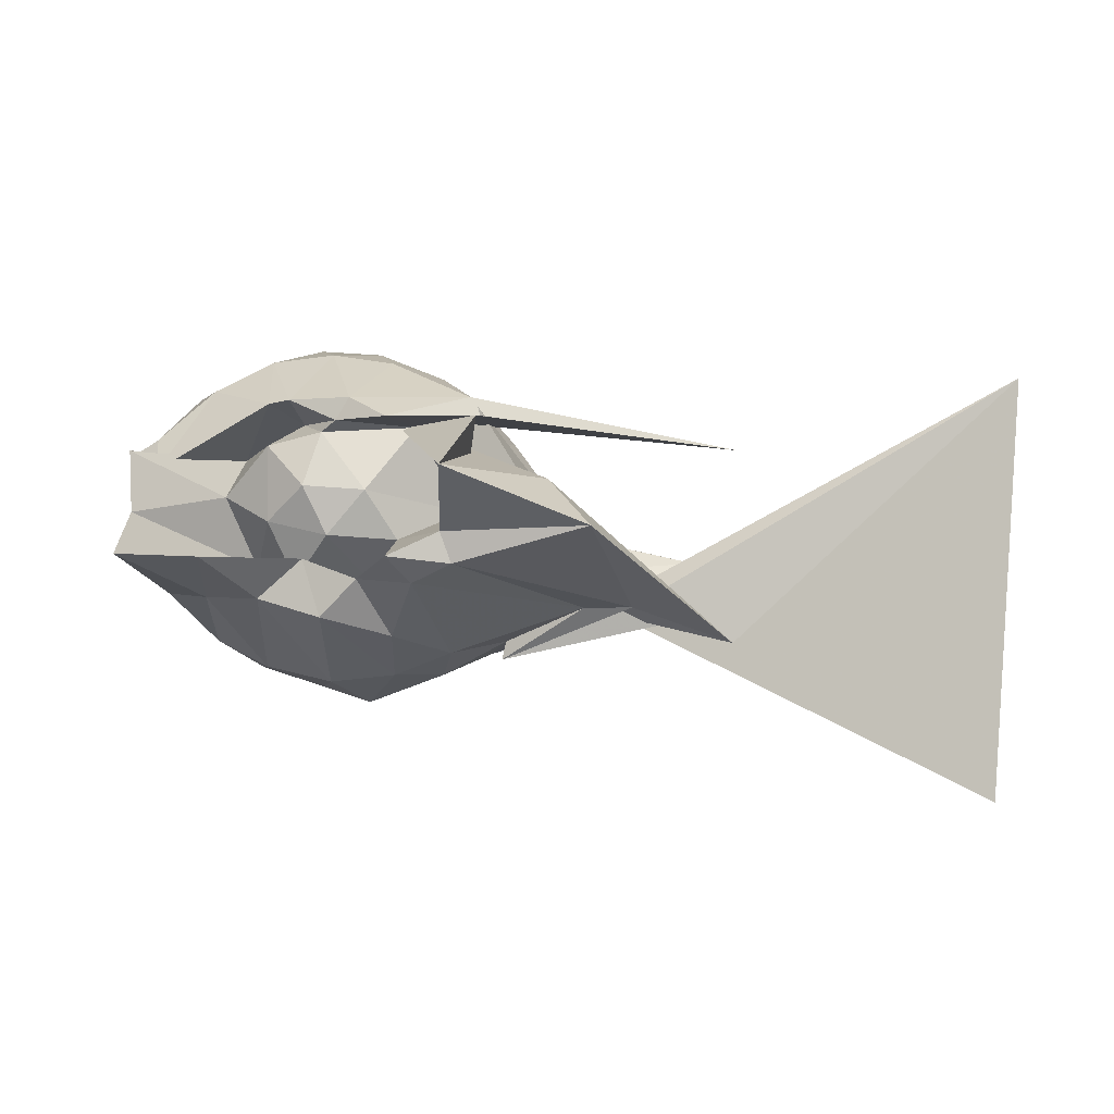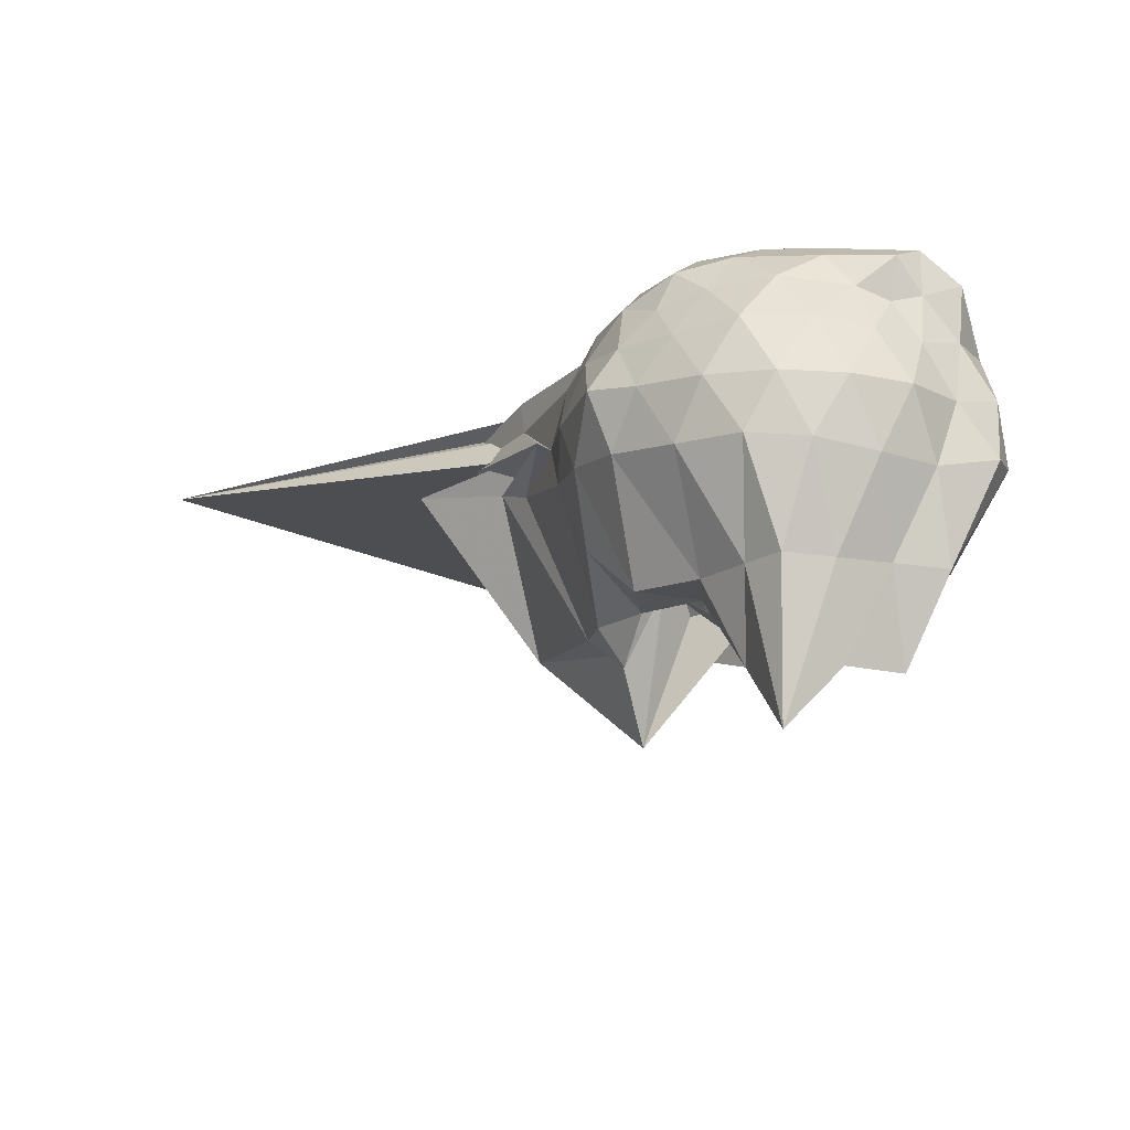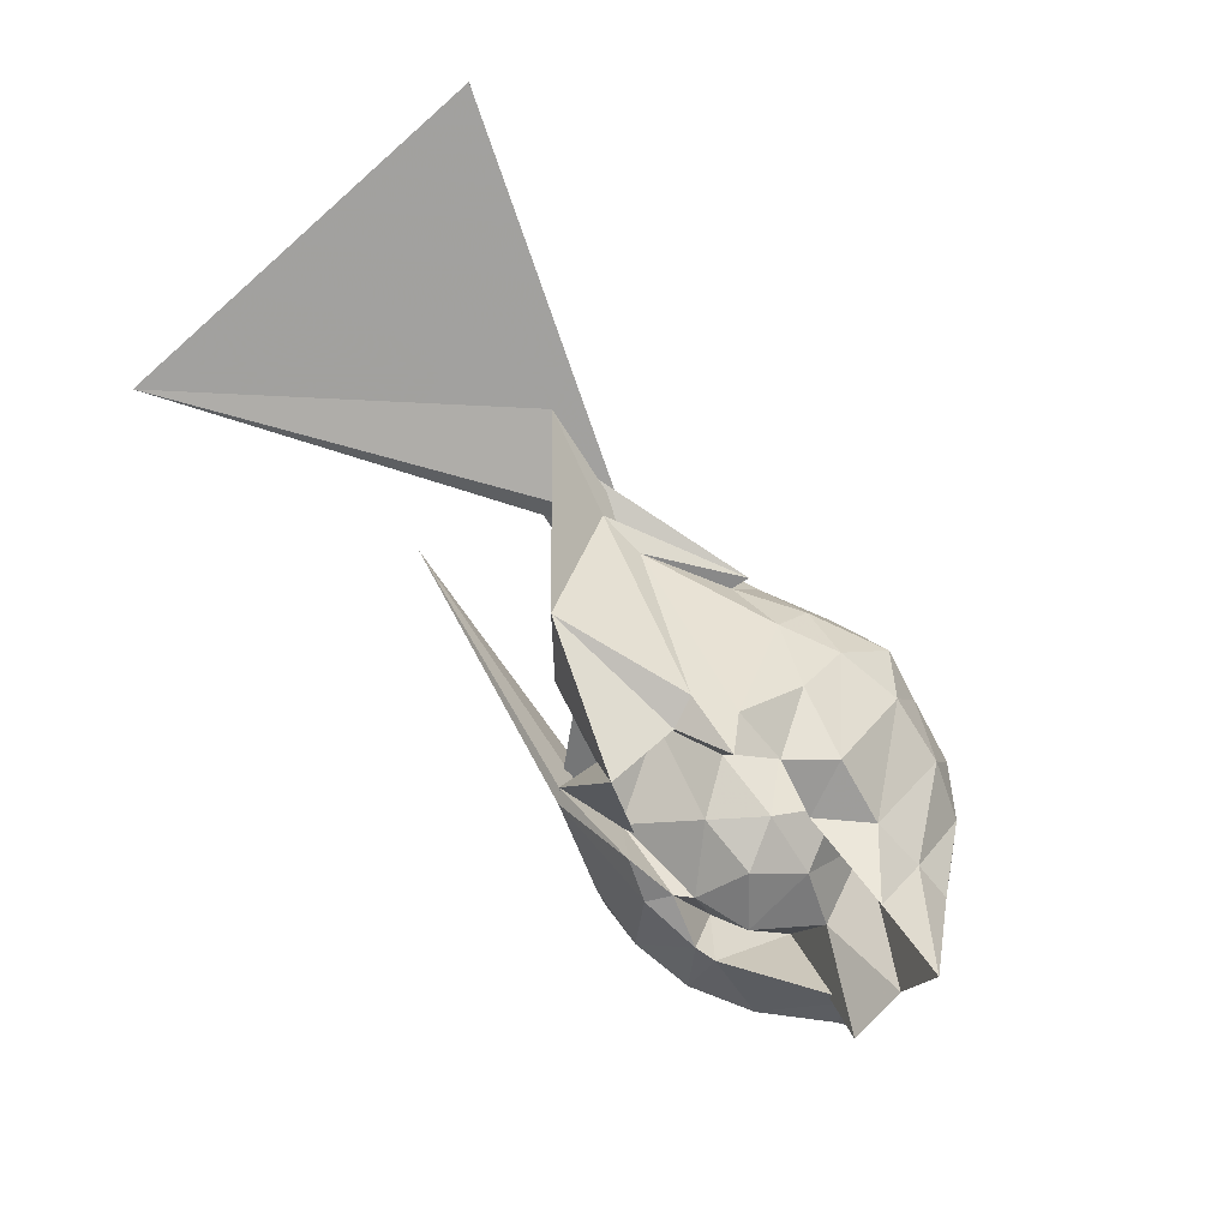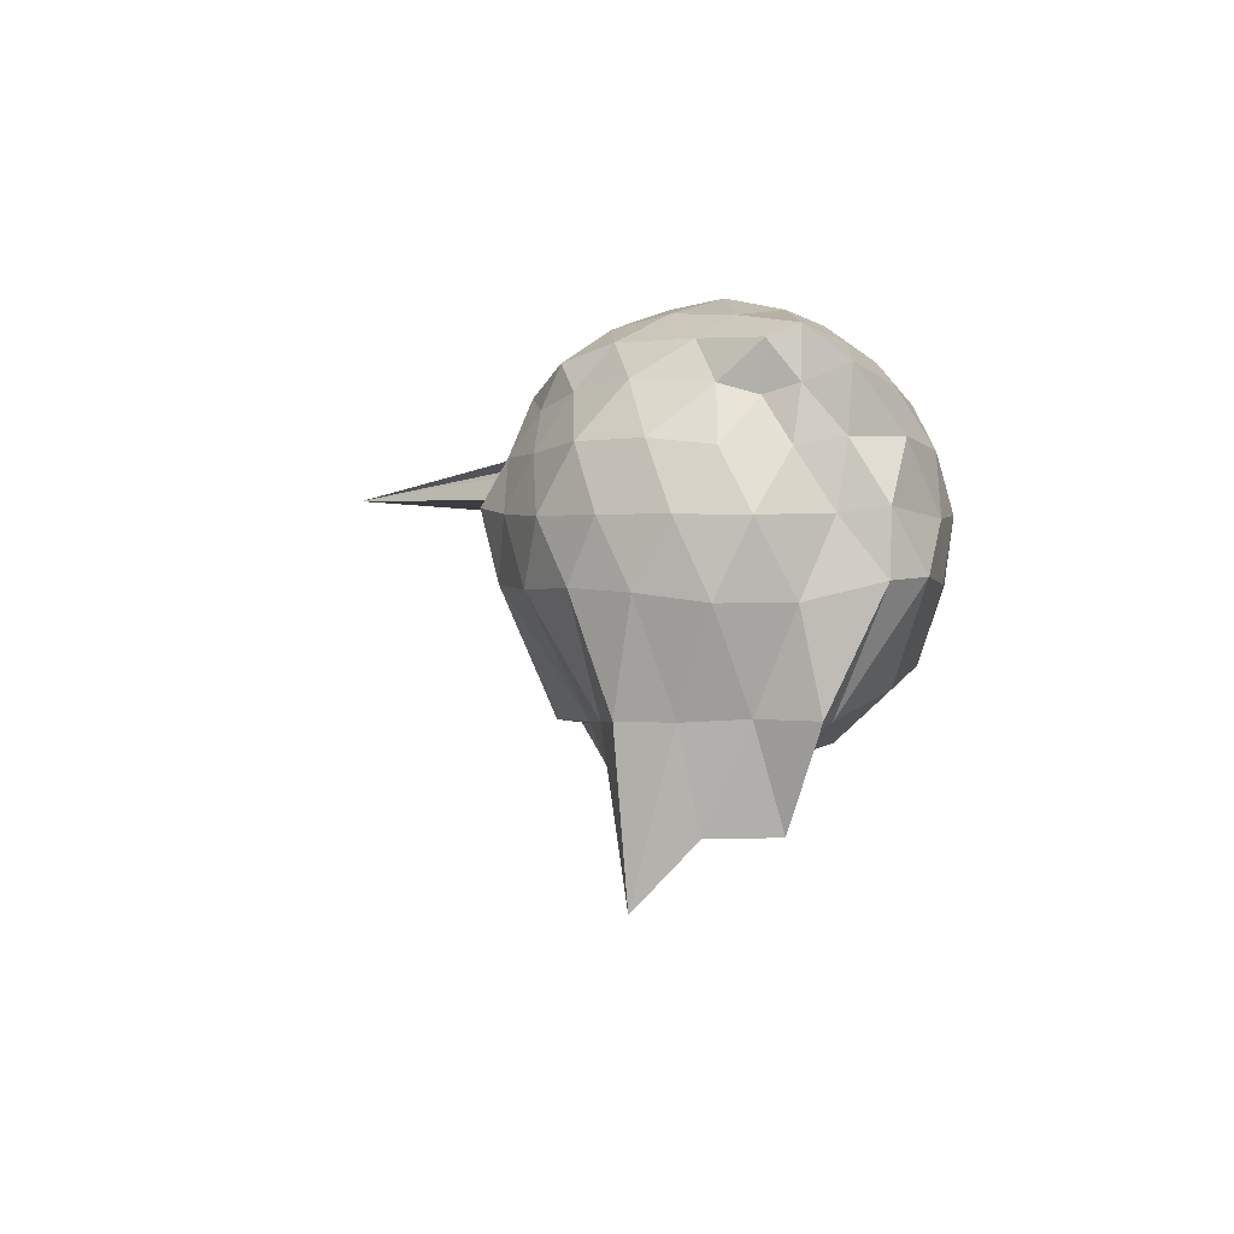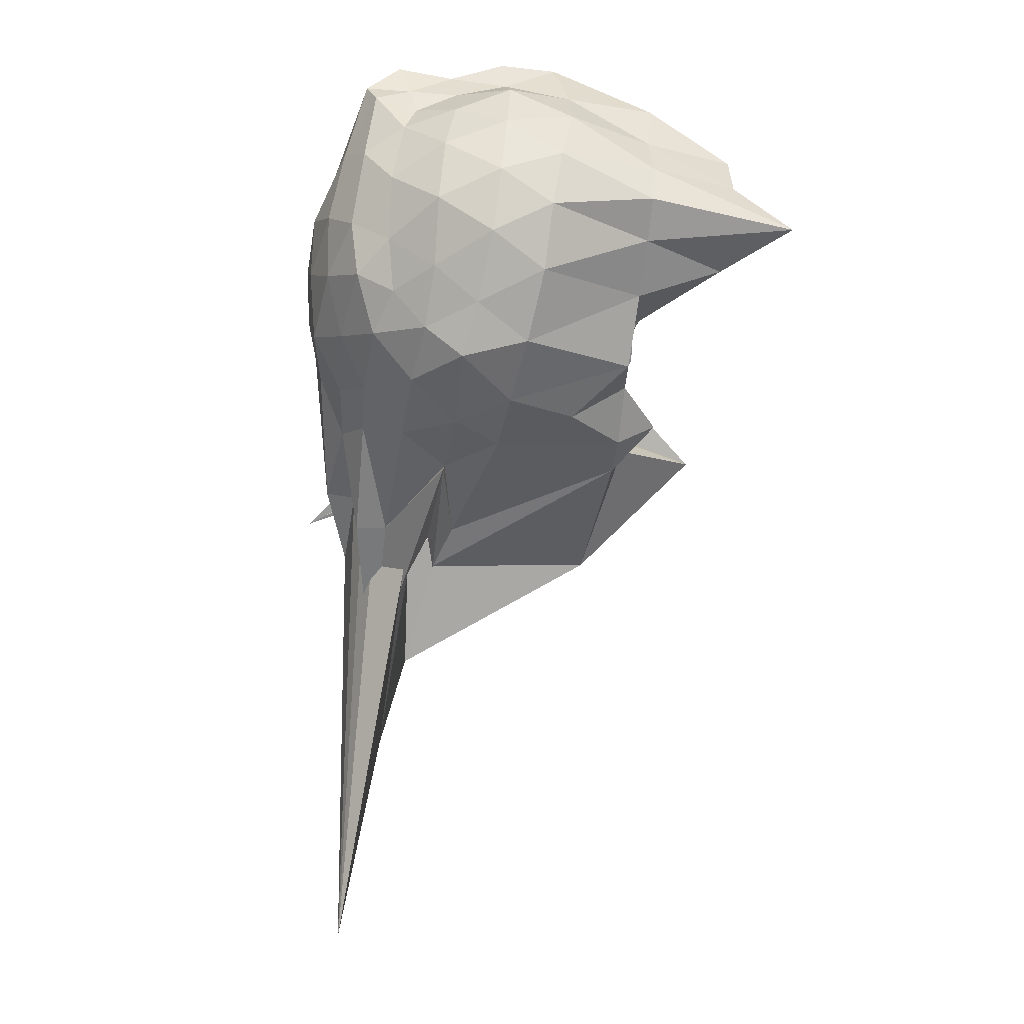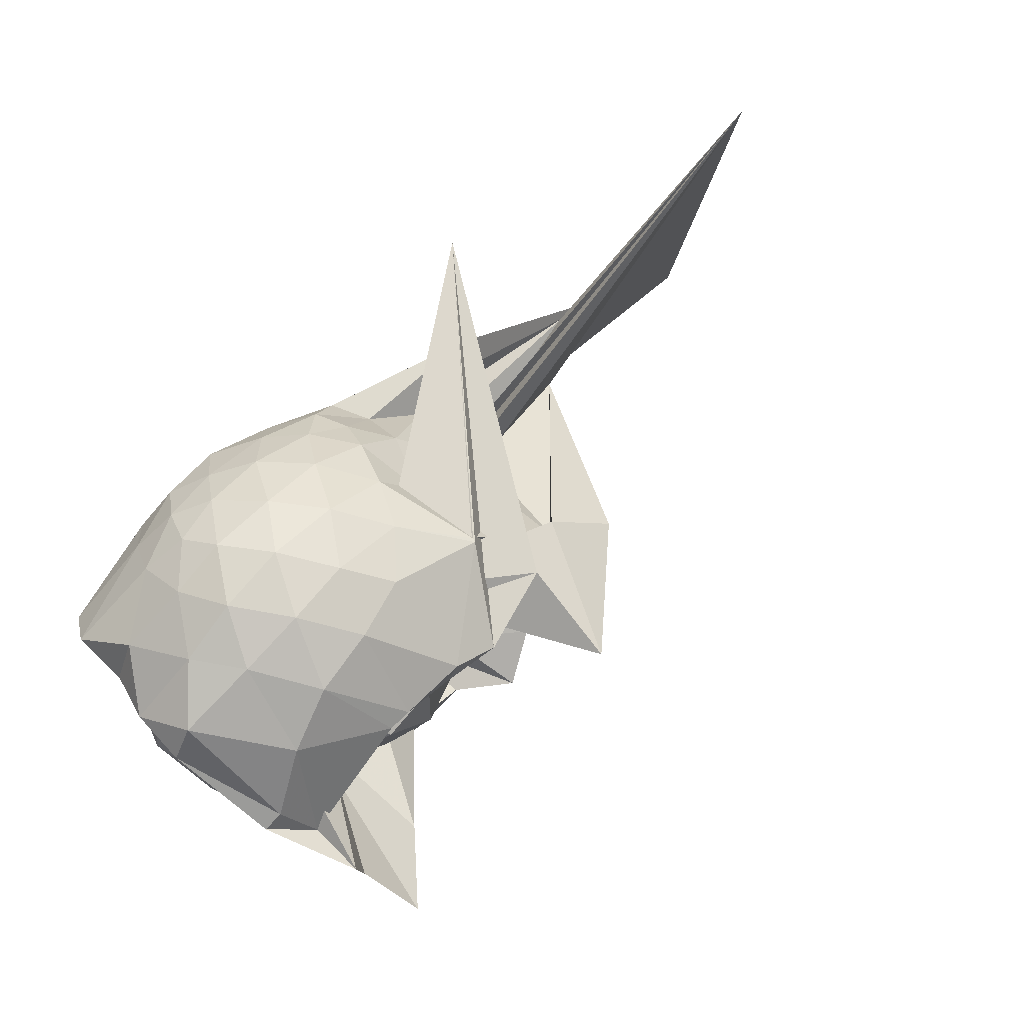
<metadata>
{"format":"obj","ext":"obj","renderer":"f3d","projection":"perspective","resolution":1024,"background":"white","views":[{"elev":-11.0,"azim":-160.0,"up":"+Y"},{"elev":-17.8,"azim":57.8,"up":"+Z"},{"elev":-67.3,"azim":-42.8,"up":"+Z"},{"elev":-2.9,"azim":86.0,"up":"+Z"},{"elev":-60.9,"azim":83.6,"up":"+Y"},{"elev":73.5,"azim":136.8,"up":"+Y"}]}
</metadata>
<code>
v -2.44 -0.3504 0.06834
v -2.448 -0.3399 -1.526
v -1.628 -0.2846 -0.365
v -1.583 -0.1588 -0.3286
v -1.534 0.002889 -0.2669
v -1.941 0.2164 -0.2862
v -2.135 0.3133 -0.3238
v -2.344 0.2893 -0.2692
v -2.612 0.1988 -0.2387
v -2.889 0.04954 -0.2542
v -3.065 -0.08559 -0.306
v -3.214 -0.3744 -0.2596
v -3.838 -0.5443 -0.2194
v -3.473 -0.5896 -0.2408
v -3.51 -0.8214 -0.2706
v -2.975 -0.8277 -0.2612
v -2.721 -0.9273 -0.2518
v -2.416 -1.004 -0.2744
v -2.215 -0.983 -0.3445
v -2.019 -0.8786 -0.306
v -1.8 -0.7058 -0.2915
v -1.661 -0.4296 -0.3214
v -1.567 -0.1891 -0.5375
v -1.548 -0.01151 -0.5091
v -1.67 0.204 -0.4917
v -1.969 0.3622 -0.5035
v -2.221 0.4096 -0.4748
v -2.511 0.3694 -0.4645
v -2.793 0.2221 -0.4326
v -3.029 0.04588 -0.4535
v -3.208 -0.1986 -0.4664
v -3.448 -0.5725 -0.3516
v -5.228 -1.713 -0.3699
v -4.338 -0.7658 -0.4036
v -3.495 -0.811 -0.4061
v -2.91 -0.9594 -0.4417
v -2.588 -1.073 -0.4618
v -2.321 -1.093 -0.4978
v -2.063 -1.014 -0.5131
v -1.801 -0.8886 -0.502
v -1.632 -0.6657 -0.5078
v -1.552 -0.4376 -0.5395
v -1.544 -0.05145 -0.7598
v -1.5 0.1206 -0.7386
v -1.812 0.3461 -0.7519
v -2.077 0.4444 -0.7156
v -2.376 0.4526 -0.6816
v -2.684 0.3645 -0.6727
v -2.951 0.175 -0.674
v -3.089 -0.04133 -0.7626
v -3.365 -0.4032 -0.6125
v -3.566 -0.8262 -0.5196
v -5.419 0.1366 -0.4773
v -3.044 -1.02 -0.6436
v -3.067 -0.937 -0.6502
v -2.769 -1.08 -0.6756
v -2.395 -1.19 -0.67
v -2.17 -1.112 -0.7114
v -1.877 -1.011 -0.7455
v -1.664 -0.8266 -0.7573
v -1.527 -0.5896 -0.7672
v -1.47 -0.3316 -0.7728
v -1.499 0.1143 -0.9805
v -1.612 0.2634 -0.96
v -1.961 0.3816 -0.963
v -2.252 0.4453 -0.9512
v -2.533 0.411 -0.9088
v -2.849 0.2648 -0.8962
v -3.088 0.09561 -1.13
v -3.089 0.09281 -1.121
v -3.47 -0.4732 -1.238
v -4.12 -0.9868 -0.5608
v -3.677 -0.8134 -0.648
v -3.47 -0.8145 -0.718
v -2.888 -1.013 -0.8768
v -2.624 -1.104 -0.9031
v -2.323 -1.126 -0.9448
v -2.017 -1.046 -0.9839
v -1.764 -0.9136 -0.9917
v -1.605 -0.7131 -1.016
v -1.521 -0.4604 -1.055
v -1.533 -0.1762 -1.051
v -1.667 -0.04811 -1.436
v -1.892 0.1879 -1.324
v -2.142 0.3245 -1.235
v -2.421 0.3476 -1.183
v -2.679 0.306 -1.092
v -3.083 0.09651 -1.148
v -4.001 0.03803 -0.004986
v -2.615 0.08278 -1.01
v -3.485 -0.3283 -1.227
v -3.731 -0.581 -1.372
v -3.122 -0.7181 -1.439
v -2.936 -0.7917 -1.439
v -2.738 -0.9749 -1.195
v -2.491 -0.9118 -1.419
v -2.19 -0.8127 -1.431
v -1.937 -0.7908 -1.433
v -1.75 -0.7629 -1.432
v -1.685 -0.5567 -1.437
v -1.658 -0.312 -1.425
v -1.579 -0.09199 -1.433
v -1.59 -0.2763 -0.1803
v -1.59 -0.1571 -0.1318
v -1.985 0.05853 -0.1312
v -2.179 0.195 -0.1686
v -2.425 0.1338 -0.1225
v -2.73 0.01255 -0.1101
v -3.003 -0.1195 -0.1497
v -3.124 -0.3293 -0.1025
v -3.469 -0.5837 -0.1103
v -3.085 -0.6904 -0.1647
v -2.82 -0.7716 -0.1417
v -2.514 -0.8535 -0.1298
v -2.184 -0.9134 -0.1817
v -2.021 -0.7387 -0.1335
v -1.785 -0.4842 -0.1555
v -1.852 -0.3417 -0.06293
v -2.08 -0.1392 -0.002813
v -2.258 0.02369 -0.02736
v -2.517 -0.06929 0.01694
v -2.806 -0.1944 -0.0243
v -2.852 -0.4034 -0.0003985
v -2.856 -0.598 -0.0396
v -2.616 -0.6691 -1.547e-05
v -2.285 -0.729 -0.04397
v -2.084 -0.5402 -0.02059
v -2.185 -0.3402 0.05395
v -2.339 -0.1702 0.03915
v -2.616 -0.2678 0.05908
v -2.641 -0.4703 0.03919
v -2.377 -0.5206 0.04363
v -1.743 -0.2236 -1.567
v -2.26 0.05045 -1.503
v -2.361 0.06075 -1.503
v -2.653 0.04818 -1.497
v -2.842 -0.06117 -1.526
v -3.218 -0.06285 -1.407
v -3.226 -0.3764 -1.833
v -3.086 -0.5826 -1.487
v -2.883 -0.6991 -1.604
v -2.672 -0.7548 -1.436
v -2.408 -0.648 -1.433
v -2.088 -0.6819 -1.788
v -1.847 -0.7048 -2.073
v -1.772 -0.4687 -1.818
v -1.751 -0.1926 -1.814
v -1.93 -0.08706 -1.076
v -2.317 0.007315 -1.253
v -2.589 -0.0513 -1.497
v -2.865 -0.0489 -1.247
v -2.988 -0.3931 -0.9915
v -2.791 -0.5589 -1.269
v -2.628 -0.7601 -1.05
v -2.319 -0.7204 -1.318
v -2.023 -0.6125 -1.11
v -1.991 -0.3283 -1.377
v -2.255 -0.1375 -1.49
v -2.506 -0.09056 -1.467
v -2.701 -0.3565 -1.424
v -2.525 -0.5501 -1.435
v -2.243 -0.4725 -1.452
f 3 23 4
f 4 23 24
f 4 24 5
f 5 24 25
f 5 25 6
f 6 25 26
f 6 26 7
f 7 26 27
f 7 27 8
f 8 27 28
f 8 28 9
f 9 28 29
f 9 29 10
f 10 29 30
f 10 30 11
f 11 30 31
f 11 31 12
f 12 31 32
f 12 32 13
f 13 32 33
f 13 33 14
f 14 33 34
f 14 34 15
f 15 34 35
f 15 35 16
f 16 35 36
f 16 36 17
f 17 36 37
f 17 37 18
f 18 37 38
f 18 38 19
f 19 38 39
f 19 39 20
f 20 39 40
f 20 40 21
f 21 40 41
f 21 41 22
f 22 41 42
f 22 42 3
f 3 42 23
f 23 43 24
f 24 43 44
f 24 44 25
f 25 44 45
f 25 45 26
f 26 45 46
f 26 46 27
f 27 46 47
f 27 47 28
f 28 47 48
f 28 48 29
f 29 48 49
f 29 49 30
f 30 49 50
f 30 50 31
f 31 50 51
f 31 51 32
f 32 51 52
f 32 52 33
f 33 52 53
f 33 53 34
f 34 53 54
f 34 54 35
f 35 54 55
f 35 55 36
f 36 55 56
f 36 56 37
f 37 56 57
f 37 57 38
f 38 57 58
f 38 58 39
f 39 58 59
f 39 59 40
f 40 59 60
f 40 60 41
f 41 60 61
f 41 61 42
f 42 61 62
f 42 62 23
f 23 62 43
f 43 63 44
f 44 63 64
f 44 64 45
f 45 64 65
f 45 65 46
f 46 65 66
f 46 66 47
f 47 66 67
f 47 67 48
f 48 67 68
f 48 68 49
f 49 68 69
f 49 69 50
f 50 69 70
f 50 70 51
f 51 70 71
f 51 71 52
f 52 71 72
f 52 72 53
f 53 72 73
f 53 73 54
f 54 73 74
f 54 74 55
f 55 74 75
f 55 75 56
f 56 75 76
f 56 76 57
f 57 76 77
f 57 77 58
f 58 77 78
f 58 78 59
f 59 78 79
f 59 79 60
f 60 79 80
f 60 80 61
f 61 80 81
f 61 81 62
f 62 81 82
f 62 82 43
f 43 82 63
f 63 83 64
f 64 83 84
f 64 84 65
f 65 84 85
f 65 85 66
f 66 85 86
f 66 86 67
f 67 86 87
f 67 87 68
f 68 87 88
f 68 88 69
f 69 88 89
f 69 89 70
f 70 89 90
f 70 90 71
f 71 90 91
f 71 91 72
f 72 91 92
f 72 92 73
f 73 92 93
f 73 93 74
f 74 93 94
f 74 94 75
f 75 94 95
f 75 95 76
f 76 95 96
f 76 96 77
f 77 96 97
f 77 97 78
f 78 97 98
f 78 98 79
f 79 98 99
f 79 99 80
f 80 99 100
f 80 100 81
f 81 100 101
f 81 101 82
f 82 101 102
f 82 102 63
f 63 102 83
f 103 104 118
f 104 119 118
f 104 105 119
f 105 120 119
f 105 106 120
f 106 107 120
f 107 121 120
f 107 108 121
f 108 122 121
f 108 109 122
f 109 110 122
f 110 123 122
f 110 111 123
f 111 124 123
f 111 112 124
f 112 113 124
f 113 125 124
f 113 114 125
f 114 126 125
f 114 115 126
f 115 116 126
f 116 127 126
f 116 117 127
f 117 118 127
f 117 103 118
f 118 119 128
f 119 129 128
f 119 120 129
f 120 121 129
f 121 130 129
f 121 122 130
f 122 123 130
f 123 131 130
f 123 124 131
f 124 125 131
f 125 132 131
f 125 126 132
f 126 127 132
f 127 128 132
f 127 118 128
f 133 148 134
f 134 148 149
f 134 149 135
f 135 149 150
f 135 150 136
f 136 150 137
f 137 150 151
f 137 151 138
f 138 151 152
f 138 152 139
f 139 152 140
f 140 152 153
f 140 153 141
f 141 153 154
f 141 154 142
f 142 154 143
f 143 154 155
f 143 155 144
f 144 155 156
f 144 156 145
f 145 156 146
f 146 156 157
f 146 157 147
f 147 157 148
f 147 148 133
f 148 158 149
f 149 158 159
f 149 159 150
f 150 159 151
f 151 159 160
f 151 160 152
f 152 160 153
f 153 160 161
f 153 161 154
f 154 161 155
f 155 161 162
f 155 162 156
f 156 162 157
f 157 162 158
f 157 158 148
f 3 4 103
f 103 4 104
f 4 5 104
f 104 5 105
f 5 6 105
f 105 6 106
f 6 7 106
f 7 8 106
f 106 8 107
f 8 9 107
f 107 9 108
f 9 10 108
f 108 10 109
f 10 11 109
f 11 12 109
f 109 12 110
f 12 13 110
f 110 13 111
f 13 14 111
f 111 14 112
f 14 15 112
f 15 16 112
f 112 16 113
f 16 17 113
f 113 17 114
f 17 18 114
f 114 18 115
f 18 19 115
f 19 20 115
f 115 20 116
f 20 21 116
f 116 21 117
f 21 22 117
f 117 22 103
f 22 3 103
f 83 133 84
f 84 133 134
f 84 134 85
f 85 134 135
f 85 135 86
f 86 135 136
f 86 136 87
f 87 136 88
f 88 136 137
f 88 137 89
f 89 137 138
f 89 138 90
f 90 138 139
f 90 139 91
f 91 139 92
f 92 139 140
f 92 140 93
f 93 140 141
f 93 141 94
f 94 141 142
f 94 142 95
f 95 142 96
f 96 142 143
f 96 143 97
f 97 143 144
f 97 144 98
f 98 144 145
f 98 145 99
f 99 145 100
f 100 145 146
f 100 146 101
f 101 146 147
f 101 147 102
f 102 147 133
f 102 133 83
f 128 129 1
f 129 130 1
f 130 131 1
f 131 132 1
f 132 128 1
f 159 158 2
f 160 159 2
f 161 160 2
f 162 161 2
f 158 162 2

</code>
